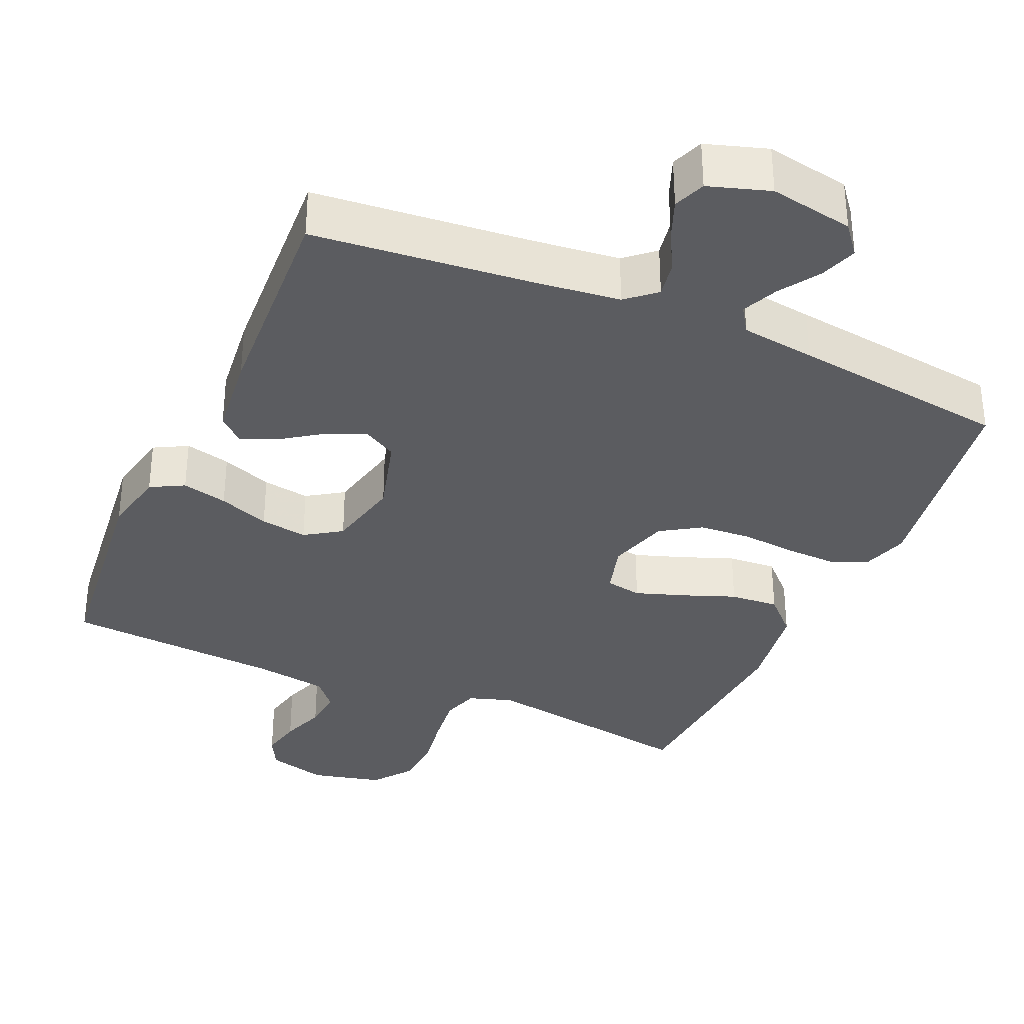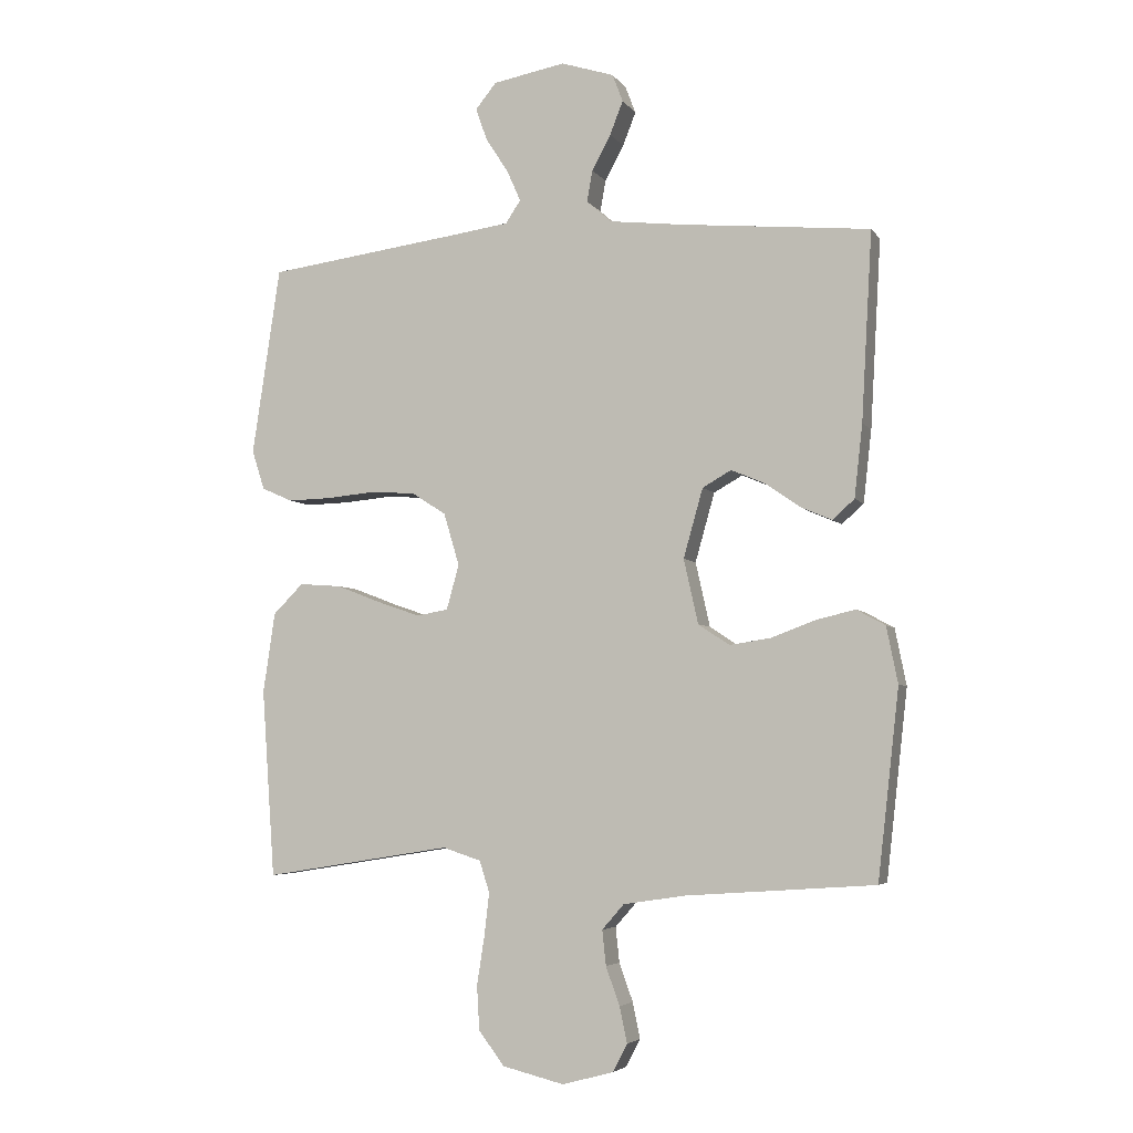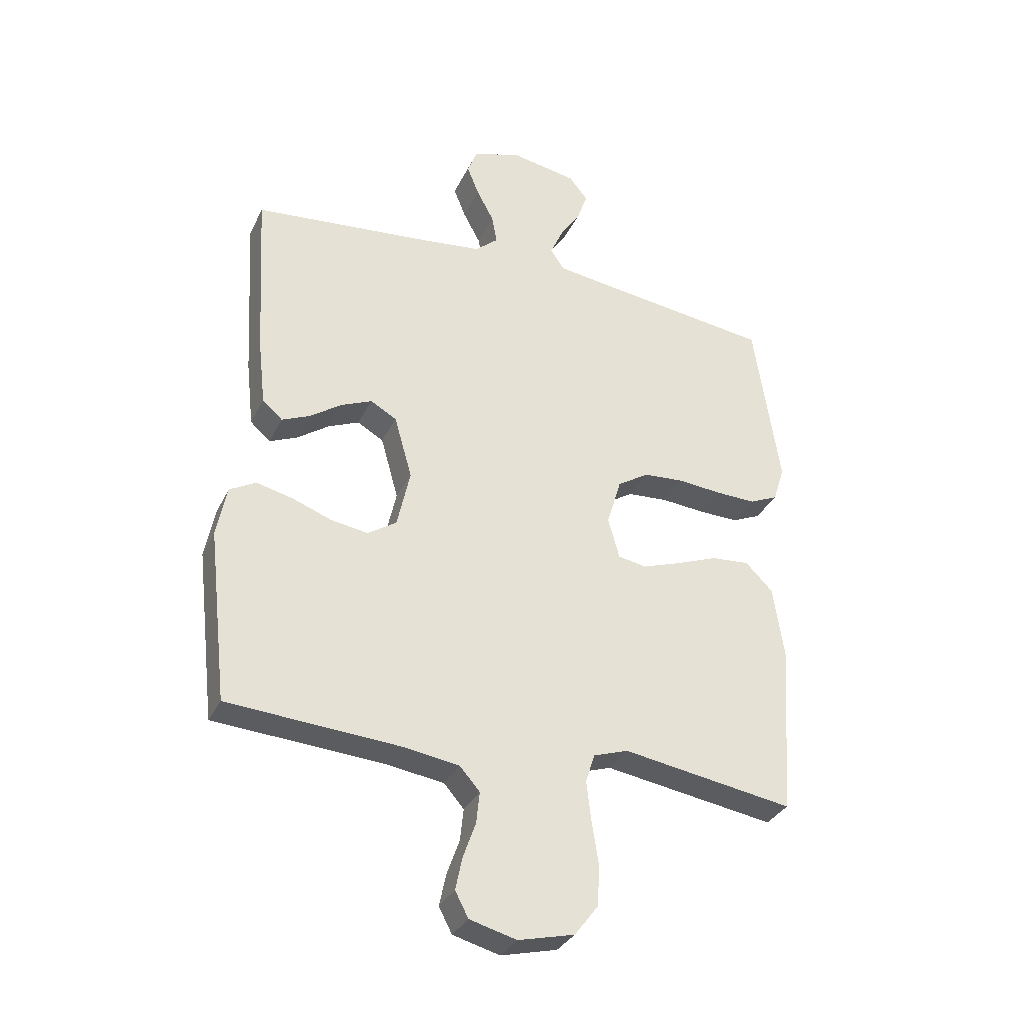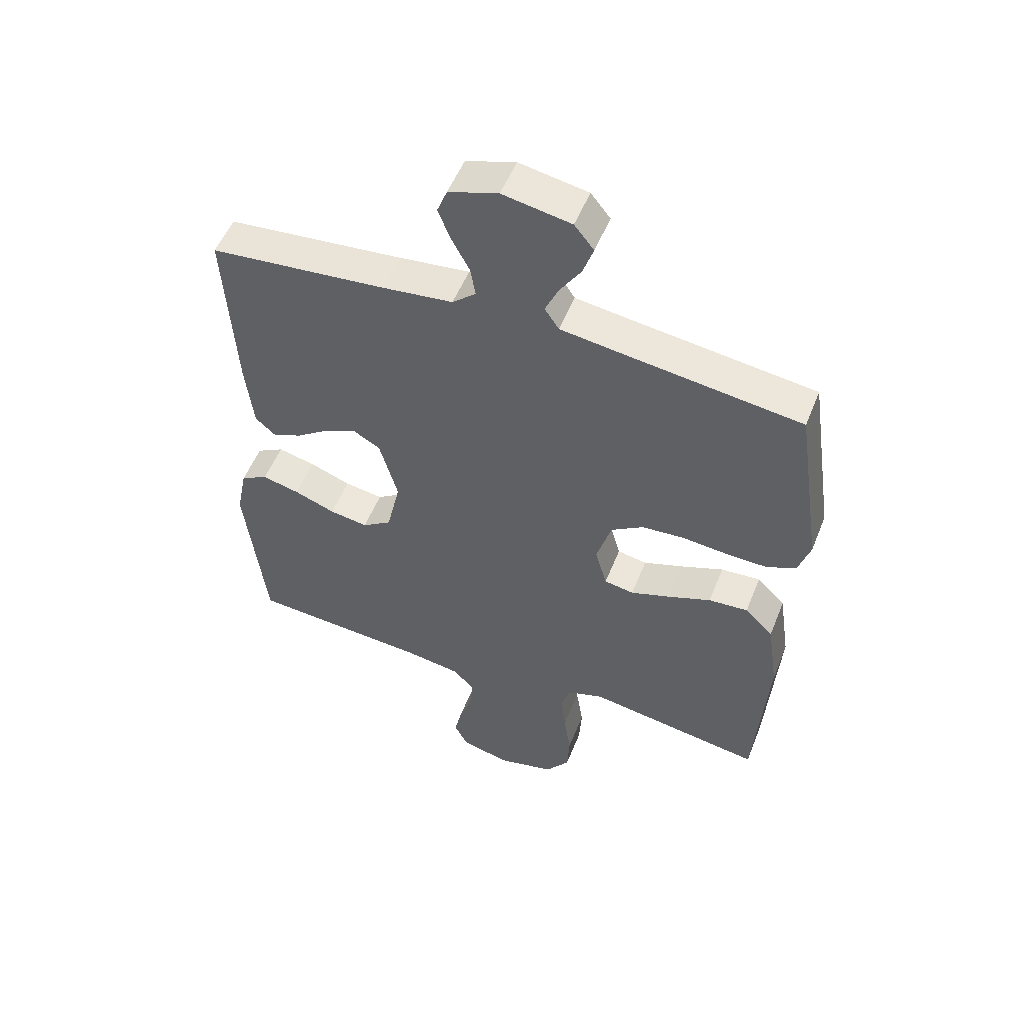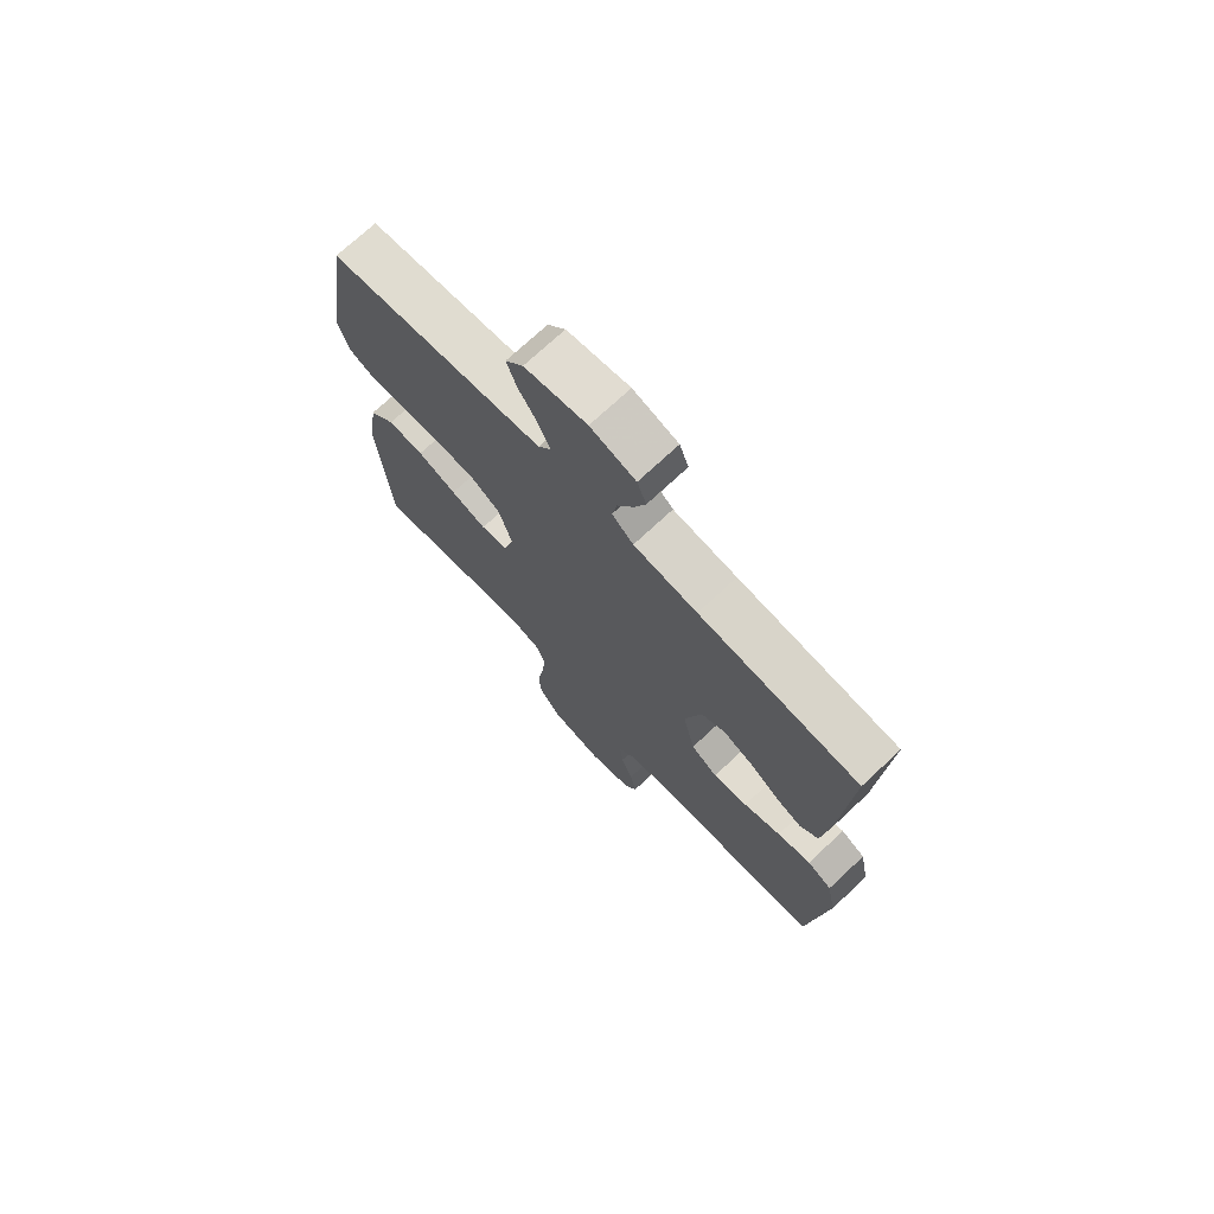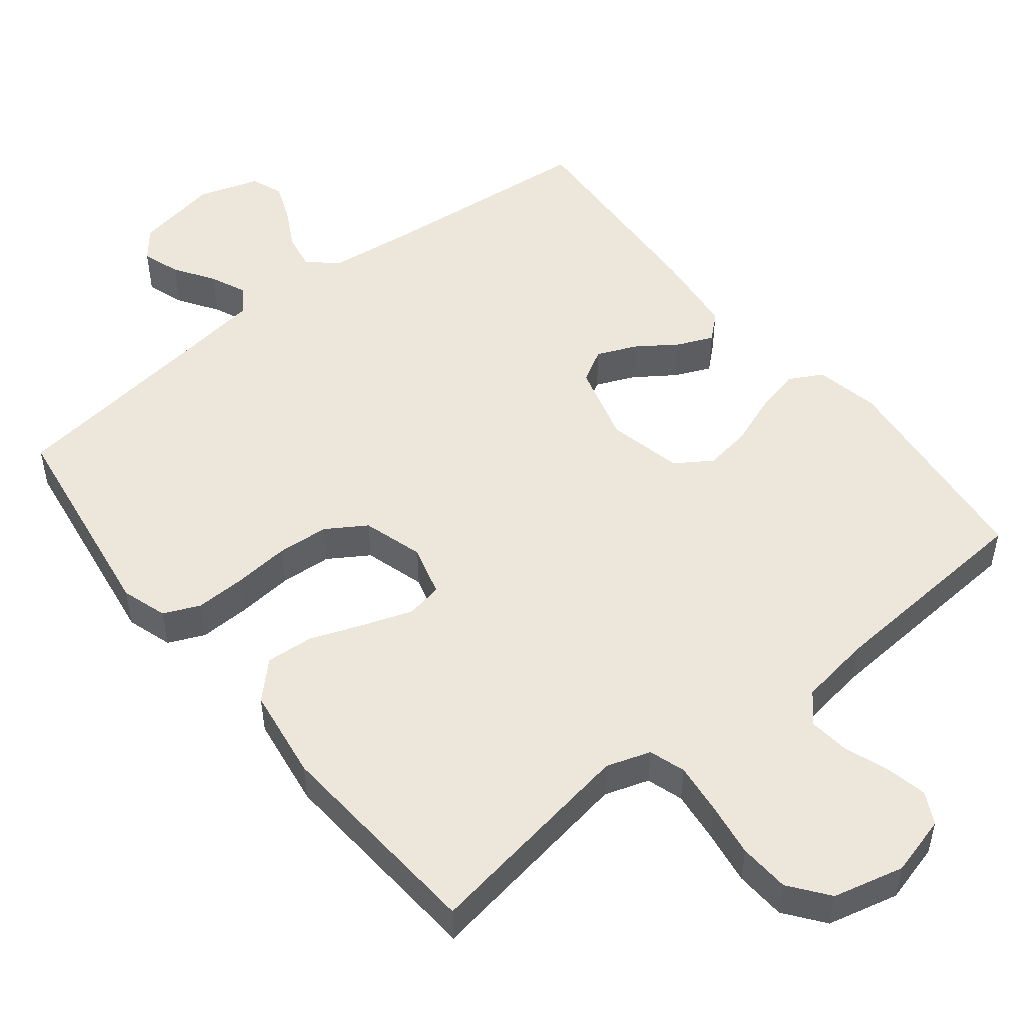
<metadata>
{"format":"obj","ext":"obj","renderer":"f3d","projection":"perspective","resolution":1024,"background":"white","views":[{"elev":-34.6,"azim":-23.8,"up":"+Y"},{"elev":-4.8,"azim":-161.4,"up":"+Z"},{"elev":-32.8,"azim":-22.7,"up":"+Z"},{"elev":53.0,"azim":21.5,"up":"+Z"},{"elev":72.7,"azim":-133.1,"up":"+Z"},{"elev":50.7,"azim":141.4,"up":"+Y"}]}
</metadata>
<code>
v -0.5 0.07 -0.5
v -0.534 0.07 -0.2
v -0.516 0.07 -0.11
v -0.47 0.07 -0.085
v -0.407 0.07 -0.1
v -0.337 0.07 -0.126
v -0.272 0.07 -0.136
v -0.222 0.07 -0.103
v -0.199 0.07 0
v -0.23 0.07 0.11
v -0.276 0.07 0.136
v -0.33 0.07 0.113
v -0.386 0.07 0.074
v -0.435 0.07 0.053
v -0.47 0.07 0.084
v -0.483 0.07 0.2
v -0.5 0.07 0.5
v -0.2 0.07 0.529
v -0.081 0.07 0.543
v -0.041 0.07 0.578
v -0.05 0.07 0.628
v -0.08 0.07 0.684
v -0.101 0.07 0.737
v -0.084 0.07 0.781
v 0 0.07 0.808
v 0.116 0.07 0.787
v 0.149 0.07 0.746
v 0.131 0.07 0.694
v 0.095 0.07 0.639
v 0.073 0.07 0.589
v 0.097 0.07 0.553
v 0.2 0.07 0.539
v 0.5 0.07 0.5
v 0.545 0.07 0.2
v 0.525 0.07 0.137
v 0.475 0.07 0.115
v 0.405 0.07 0.117
v 0.328 0.07 0.124
v 0.257 0.07 0.119
v 0.202 0.07 0.084
v 0.177 0.07 0
v 0.197 0.07 -0.071
v 0.247 0.07 -0.08
v 0.314 0.07 -0.057
v 0.387 0.07 -0.029
v 0.454 0.07 -0.024
v 0.502 0.07 -0.072
v 0.521 0.07 -0.2
v 0.5 0.07 -0.5
v 0.2 0.07 -0.452
v 0.139 0.07 -0.472
v 0.123 0.07 -0.522
v 0.131 0.07 -0.591
v 0.143 0.07 -0.668
v 0.139 0.07 -0.738
v 0.098 0.07 -0.792
v 0 0.07 -0.816
v -0.082 0.07 -0.794
v -0.105 0.07 -0.75
v -0.093 0.07 -0.693
v -0.071 0.07 -0.632
v -0.065 0.07 -0.576
v -0.1 0.07 -0.536
v -0.2 0.07 -0.521
v -0.5 0 -0.5
v -0.534 0 -0.2
v -0.516 0 -0.11
v -0.47 0 -0.085
v -0.407 0 -0.1
v -0.337 0 -0.126
v -0.272 0 -0.136
v -0.222 0 -0.103
v -0.199 0 0
v -0.23 0 0.11
v -0.276 0 0.136
v -0.33 0 0.113
v -0.386 0 0.074
v -0.435 0 0.053
v -0.47 0 0.084
v -0.483 0 0.2
v -0.5 0 0.5
v -0.2 0 0.529
v -0.081 0 0.543
v -0.041 0 0.578
v -0.05 0 0.628
v -0.08 0 0.684
v -0.101 0 0.737
v -0.084 0 0.781
v 0 0 0.808
v 0.116 0 0.787
v 0.149 0 0.746
v 0.131 0 0.694
v 0.095 0 0.639
v 0.073 0 0.589
v 0.097 0 0.553
v 0.2 0 0.539
v 0.5 0 0.5
v 0.545 0 0.2
v 0.525 0 0.137
v 0.475 0 0.115
v 0.405 0 0.117
v 0.328 0 0.124
v 0.257 0 0.119
v 0.202 0 0.084
v 0.177 0 0
v 0.197 0 -0.071
v 0.247 0 -0.08
v 0.314 0 -0.057
v 0.387 0 -0.029
v 0.454 0 -0.024
v 0.502 0 -0.072
v 0.521 0 -0.2
v 0.5 0 -0.5
v 0.2 0 -0.452
v 0.139 0 -0.472
v 0.123 0 -0.522
v 0.131 0 -0.591
v 0.143 0 -0.668
v 0.139 0 -0.738
v 0.098 0 -0.792
v 0 0 -0.816
v -0.082 0 -0.794
v -0.105 0 -0.75
v -0.093 0 -0.693
v -0.071 0 -0.632
v -0.065 0 -0.576
v -0.1 0 -0.536
v -0.2 0 -0.521
f 58 59 60 61
f 58 61 62
f 57 58 62
f 56 57 62
f 53 54 55 56
f 52 53 56 62
f 51 52 62 63
f 47 48 49 50
f 44 45 46 47
f 43 44 47 50
f 42 43 50 51
f 35 36 37 38
f 33 34 35 38
f 32 33 38 39
f 31 32 39 40
f 26 27 28 29
f 26 29 30
f 25 26 30
f 24 25 30
f 21 22 23 24
f 21 24 30 31
f 15 16 17 18
f 15 18 19
f 12 13 14 15
f 11 12 15 19
f 10 11 19 20
f 3 4 5 6
f 3 6 7
f 64 1 2 3
f 64 3 7
f 63 64 7 8
f 41 42 51 63
f 41 63 8 9
f 20 21 31 40
f 20 40 41
f 9 10 20 41
f 125 124 123 122
f 126 125 122
f 126 122 121
f 126 121 120
f 120 119 118 117
f 126 120 117 116
f 127 126 116 115
f 114 113 112 111
f 111 110 109 108
f 114 111 108 107
f 115 114 107 106
f 102 101 100 99
f 102 99 98 97
f 103 102 97 96
f 104 103 96 95
f 93 92 91 90
f 94 93 90
f 94 90 89
f 94 89 88
f 88 87 86 85
f 95 94 88 85
f 82 81 80 79
f 83 82 79
f 79 78 77 76
f 83 79 76 75
f 84 83 75 74
f 70 69 68 67
f 71 70 67
f 67 66 65 128
f 71 67 128
f 72 71 128 127
f 127 115 106 105
f 73 72 127 105
f 104 95 85 84
f 105 104 84
f 105 84 74 73
f 1 65 66 2
f 2 66 67 3
f 3 67 68 4
f 4 68 69 5
f 5 69 70 6
f 6 70 71 7
f 7 71 72 8
f 8 72 73 9
f 9 73 74 10
f 10 74 75 11
f 11 75 76 12
f 12 76 77 13
f 13 77 78 14
f 14 78 79 15
f 15 79 80 16
f 16 80 81 17
f 17 81 82 18
f 18 82 83 19
f 19 83 84 20
f 20 84 85 21
f 21 85 86 22
f 22 86 87 23
f 23 87 88 24
f 24 88 89 25
f 25 89 90 26
f 26 90 91 27
f 27 91 92 28
f 28 92 93 29
f 29 93 94 30
f 30 94 95 31
f 31 95 96 32
f 32 96 97 33
f 33 97 98 34
f 34 98 99 35
f 35 99 100 36
f 36 100 101 37
f 37 101 102 38
f 38 102 103 39
f 39 103 104 40
f 40 104 105 41
f 41 105 106 42
f 42 106 107 43
f 43 107 108 44
f 44 108 109 45
f 45 109 110 46
f 46 110 111 47
f 47 111 112 48
f 48 112 113 49
f 49 113 114 50
f 50 114 115 51
f 51 115 116 52
f 52 116 117 53
f 53 117 118 54
f 54 118 119 55
f 55 119 120 56
f 56 120 121 57
f 57 121 122 58
f 58 122 123 59
f 59 123 124 60
f 60 124 125 61
f 61 125 126 62
f 62 126 127 63
f 63 127 128 64
f 64 128 65 1

</code>
